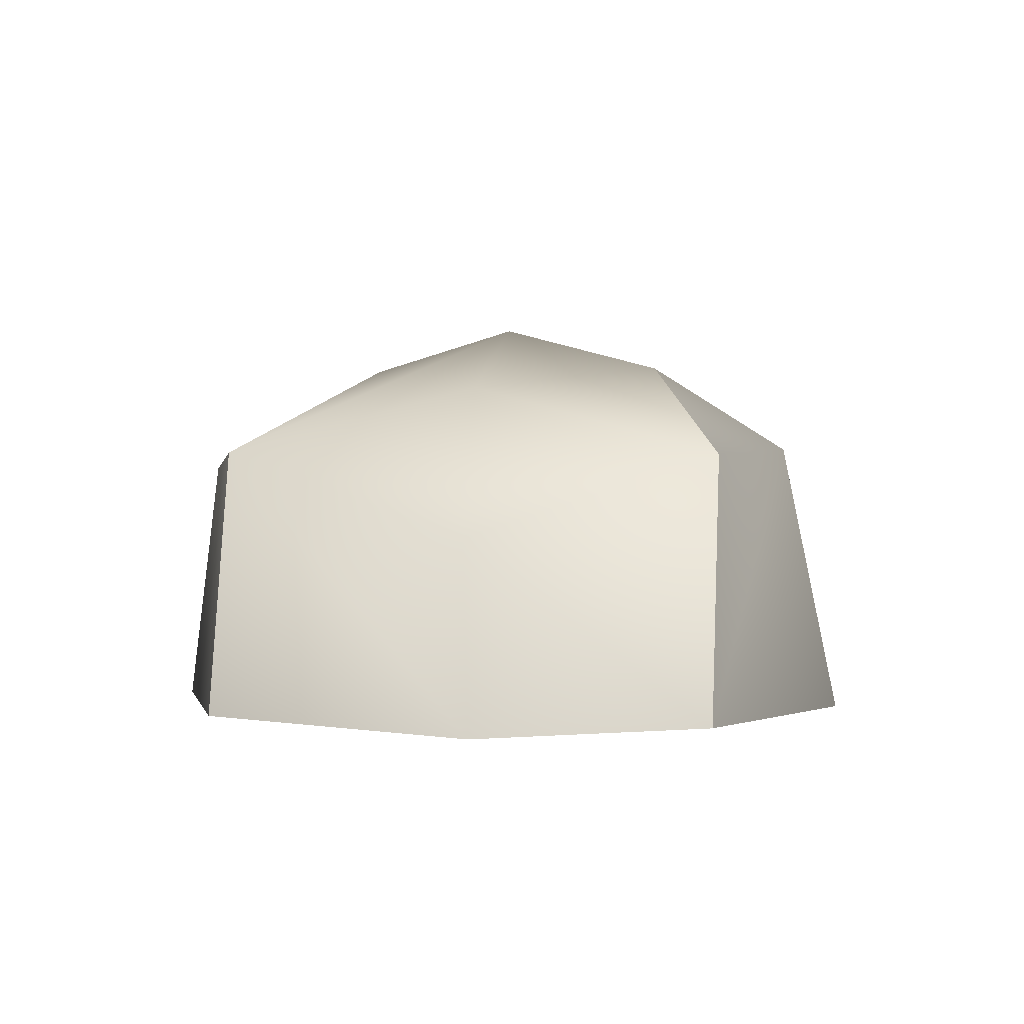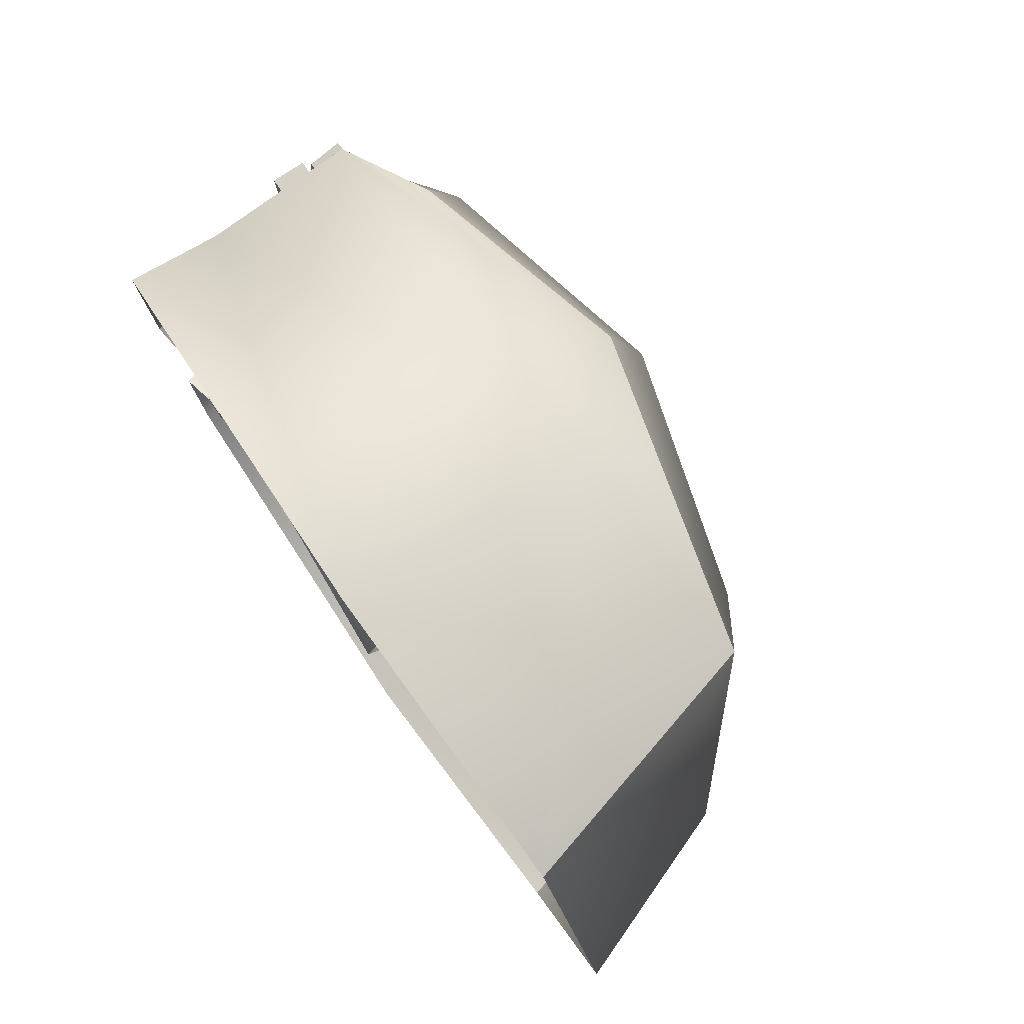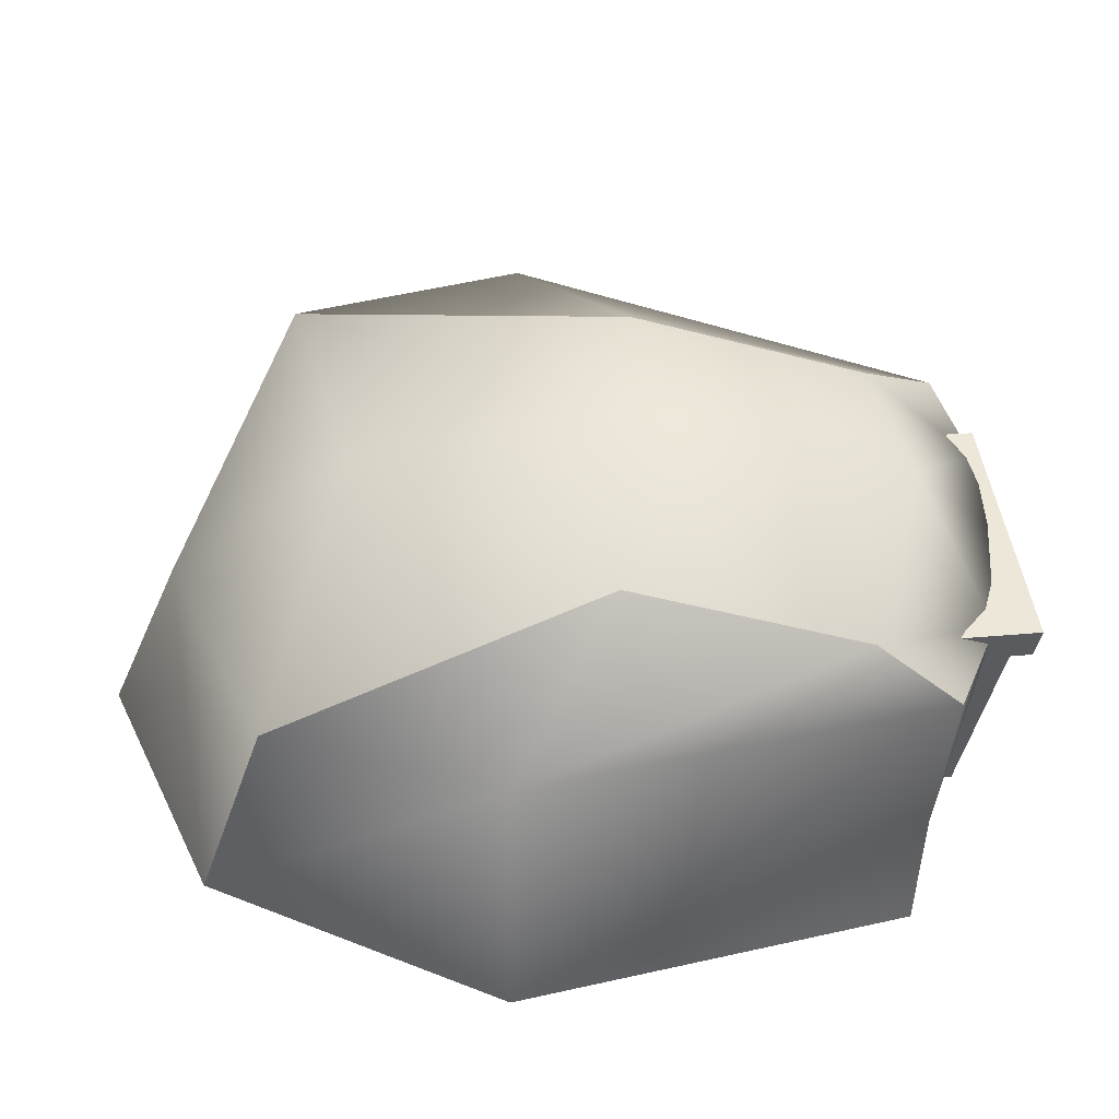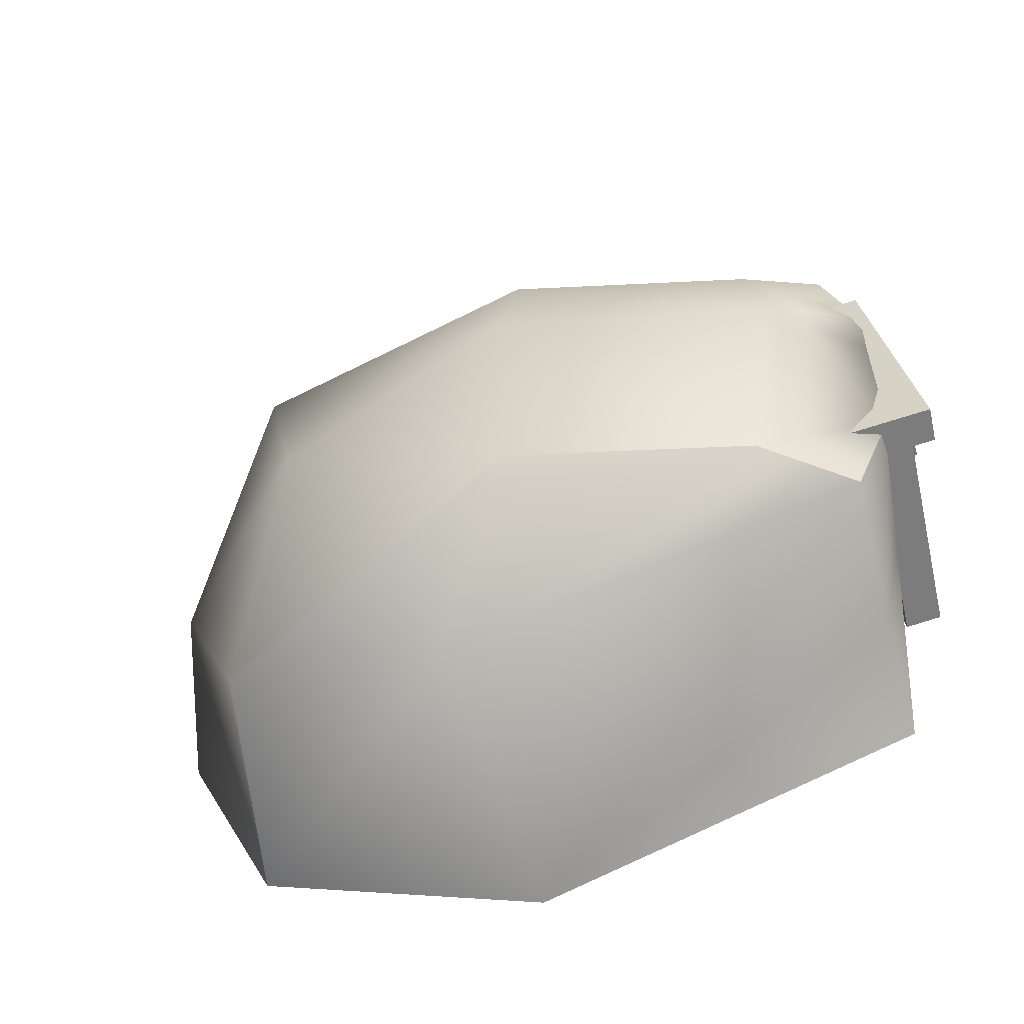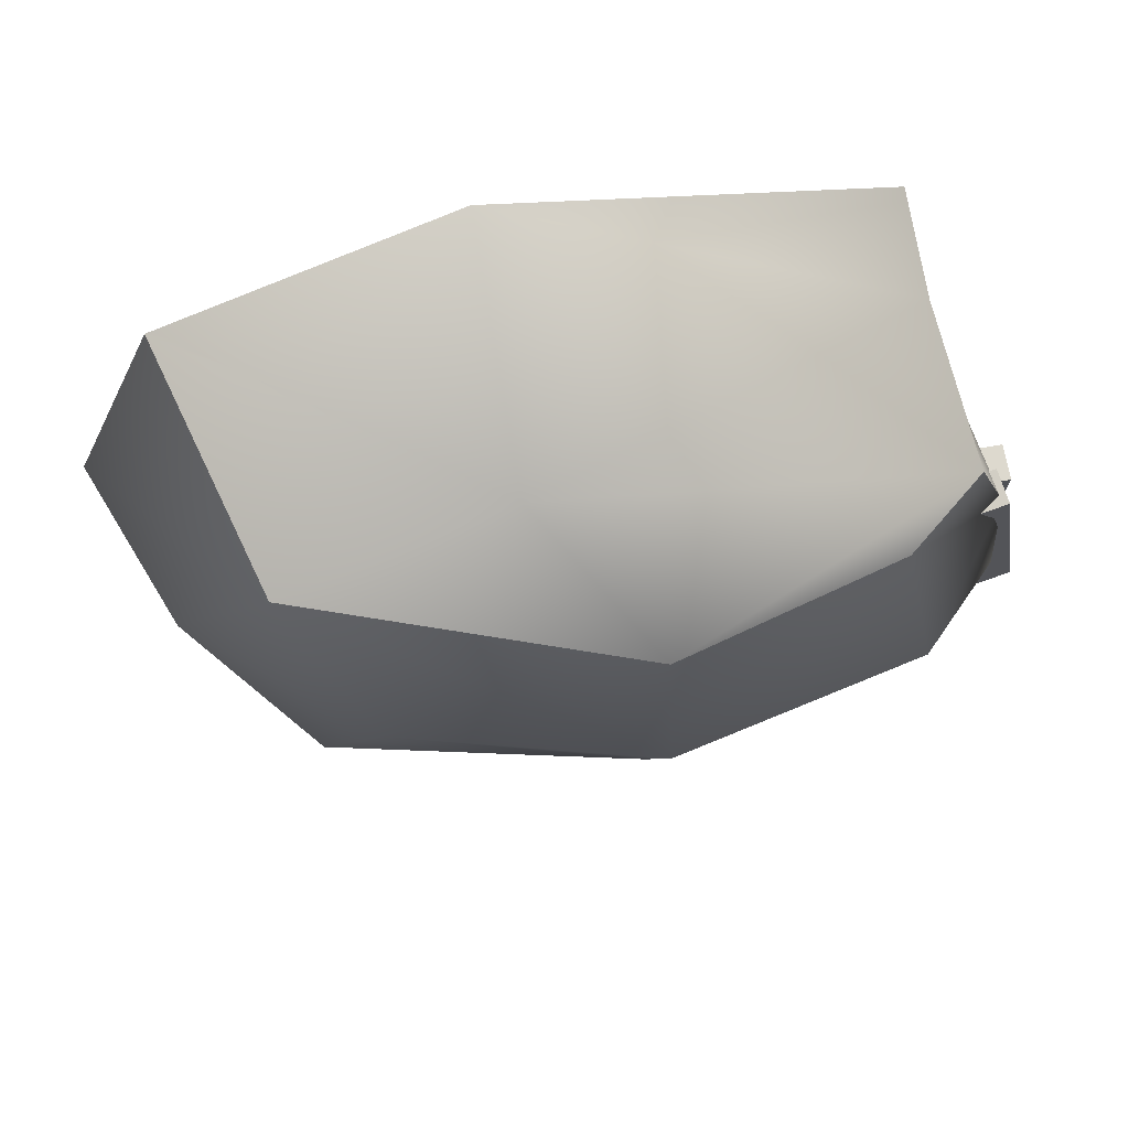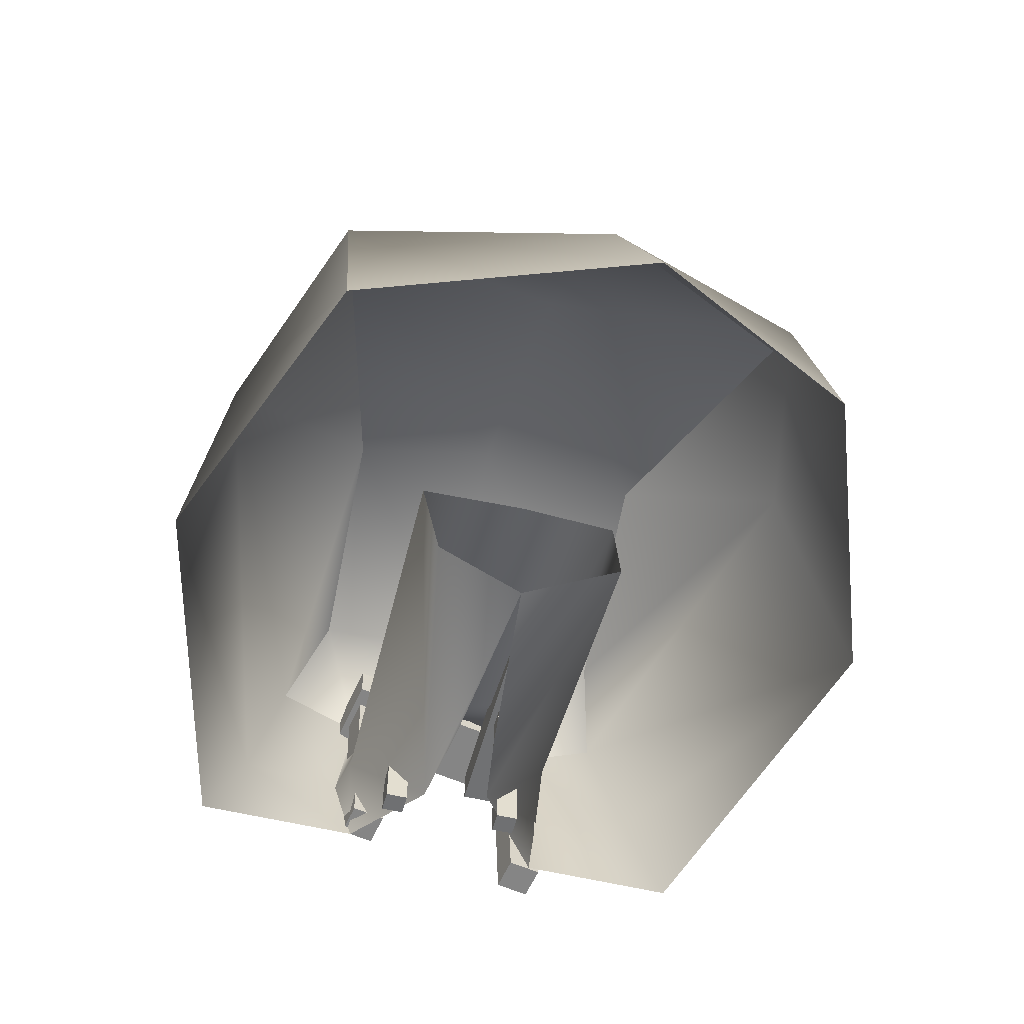
<metadata>
{"format":"obj","ext":"obj","renderer":"f3d","projection":"perspective","resolution":1024,"background":"white","views":[{"elev":2.7,"azim":-80.6,"up":"+Z"},{"elev":78.8,"azim":-123.5,"up":"+Y"},{"elev":-37.3,"azim":-0.7,"up":"+Y"},{"elev":-55.9,"azim":20.2,"up":"+Y"},{"elev":71.8,"azim":-9.9,"up":"+Y"},{"elev":-54.9,"azim":-104.7,"up":"+Z"}]}
</metadata>
<code>
o Cube.010
v -0.9706 -1.468 3.301
v -0.8296 1.672 3.276
v 1.389 1.567 2.647
v 1.248 -1.573 2.675
v -4.735 -2.379 -0.1116
v -4.735 2.475 -0.1116
v -4.021 -2.379 2.416
v -4.021 2.475 2.416
v 1.821 -1.005 -0.2638
v 1.821 1.027 -0.2638
v 2.412 -0.9743 2.121
v 2.412 1.006 2.121
v 1.656 -0.01956 3.122
v 2.09 1.912 2.123
v 2.048 -1.816 2.129
v -1.884 0.06016 -0.2759
v -1.887 -0.9577 1.159
v -1.887 1.125 1.144
v -2.041 0.07822 0.9827
v 2.139 -1.18 0.8154
v 2.412 -9.4e-05 2.364
v 2.117 1.204 0.7367
v -0.8479 0.1807 3.726
v -3.361 0.1103 3.063
v -5.754 -0.2593 -0.1116
v -5.056 -0.08456 1.654
v 1.56 1.133 0.5548
v 1.021 -0.3173 -0.1233
v 1.146 -0.7672 1.685
v 1.149 -0.987 0.5824
v 1.445 0.02851 1.852
v 1.275 0.7891 1.71
v 1.171 0.3476 -0.1233
v -1.886 -1.02 0.4515
v -1.885 0.9315 0.2099
v 0.1648 -0.1845 -0.1685
v 0.2336 0.2313 -0.1698
f 13 3 2
f 13 2 23
f 8 6 25
f 8 25 26
f 23 2 8
f 23 8 24
f 31 29 17
f 31 17 19
f 27 32 18
f 13 11 21
f 13 4 11
f 4 15 11
f 3 12 14
f 3 13 12
f 13 21 12
f 36 16 34
f 28 36 34
f 30 28 34
f 30 34 17
f 1 23 24
f 1 24 7
f 23 1 4
f 23 4 13
f 5 7 26
f 5 26 25
f 24 8 26
f 7 24 26
f 10 22 27
f 10 27 33
f 20 9 28
f 20 28 30
f 22 12 32
f 22 32 27
f 12 21 31
f 12 31 32
f 21 11 29
f 21 29 31
f 11 20 30
f 11 30 29
f 32 31 19
f 32 19 18
f 29 30 17
f 33 27 18
f 33 18 35
f 33 35 16
f 33 16 37
o Cube.009
v -1.884 3.573 -0.2759
v 1.821 2.667 -0.2638
v -0.8296 1.672 3.276
v 1.389 1.567 2.647
v -4.735 2.475 -0.1116
v -4.021 2.475 2.416
v 1.821 1.027 -0.2638
v 2.412 1.006 2.121
v 2.09 1.912 2.123
v 2.117 1.204 0.7367
v 1.902 2.25 0.623
v -4.667 2.501 -0.1155
v -1.889 3.253 2.199
f 48 38 50
f 48 50 46
f 48 47 44
f 48 44 39
f 46 45 47
f 46 47 48
f 50 38 49
f 38 48 39
f 43 40 50
f 40 41 46
f 40 46 50
f 42 43 50
f 42 50 49
o Cube.008
v 3.577 -0.8578 -0.01868
v 3.582 -0.6725 -0.05159
v 3.557 -0.6392 0.1321
v 3.552 -0.8245 0.165
v 3.281 -0.8121 -0.02765
v 3.284 -0.7023 -0.04715
v 3.27 -0.6826 0.06166
v 3.267 -0.7924 0.08116
v 3.545 -0.8493 0.002434
v 3.527 -0.8257 0.1324
v 3.545 -0.6714 -0.02618
v 3.525 -0.6519 0.0844
v 3.521 -0.7911 0.1502
v 3.386 -0.7802 0.1114
v 3.388 -0.6914 0.09549
v 3.55 -0.8214 -0.02522
v 3.554 -0.6905 -0.04848
v 3.516 -0.6716 0.1268
v 3.396 -0.6698 0.06055
v 3.279 -0.6986 -0.003326
v 3.276 -0.6946 0.01889
v 3.4 -0.6865 -0.02712
v 3.39 -0.8104 0.09107
v 3.044 -0.7318 0.000659
v 3.047 -0.7358 -0.02156
v 3.401 -0.8269 -0.001226
v 3.407 -0.8046 -0.02862
v 3.275 -0.8035 0.01981
v 3.272 -0.7995 0.04202
v 3.407 -0.7083 -0.04573
v 3.566 -0.8425 0.06563
v 3.57 -0.6563 0.03762
v 3.555 -0.7289 0.148
v 3.58 -0.7556 -0.03683
v 3.569 -0.6987 0.04399
v 3.571 -0.7465 0.02584
v 3.564 -0.7387 0.07986
v 3.567 -0.7901 0.05775
v 3.482 -0.7426 0.03889
v 3.483 -0.6984 0.03224
v 3.485 -0.7462 0.01409
v 3.478 -0.7384 0.0681
v 3.481 -0.7898 0.046
f 51 55 77
f 51 77 66
f 51 66 67
f 51 67 52
f 51 52 84
f 55 56 77
f 56 80 77
f 56 52 80
f 52 67 80
f 55 51 76
f 78 55 76
f 79 78 76
f 58 79 76
f 58 76 73
f 51 59 76
f 54 58 73
f 54 73 60
f 54 60 59
f 59 51 54
f 54 51 81
f 88 87 83
f 88 83 54
f 81 88 54
f 57 56 55
f 58 57 55
f 58 55 78
f 58 78 79
f 57 53 69
f 53 62 69
f 53 61 62
f 53 52 61
f 53 82 52
f 58 54 64
f 57 58 64
f 57 64 65
f 54 63 64
f 53 57 65
f 53 65 68
f 53 68 63
f 53 63 54
f 53 54 83
f 56 72 52
f 56 57 72
f 57 69 72
f 72 61 52
f 74 75 70
f 74 70 71
f 79 78 75
f 79 75 74
f 51 84 86
f 51 86 88
f 51 88 81
f 85 82 53
f 85 53 83
f 85 83 87
f 84 52 82
f 84 82 85
f 84 85 86
f 86 85 90
f 86 90 91
f 85 87 92
f 85 92 90
f 88 86 91
f 88 91 93
f 87 88 93
f 87 93 92
f 91 90 89
f 89 90 92
f 93 89 92
f 93 91 89
o Plane
v 2.594 -0.8927 2.096
v 2.555 -0.8915 2.057
v 3.303 -0.7129 1.39
v 3.2 -0.7391 1.493
v 3.146 -0.7418 1.47
v 3.117 -0.7302 1.366
v 3.169 -0.7182 1.323
v 3.19 -0.7237 1.378
v 3.169 -0.7292 1.4
f 97 94 95
f 95 98 97
f 98 102 97
f 100 96 101
f 98 99 102
f 99 101 102
f 99 100 101
o Cube.007
v 1.199 0.5284 1.611
v 1.199 0.5341 -0.1966
v 1.423 0.5341 -0.1966
v 1.423 0.5284 1.611
v 1.199 0.7521 1.612
v 1.199 0.7578 -0.1959
v 1.423 0.7578 -0.1959
v 1.423 0.7521 1.612
f 104 103 107
f 104 107 108
f 108 109 105
f 108 105 104
f 109 110 106
f 109 106 105
f 103 106 110
f 103 110 107
f 103 104 105
f 103 105 106
f 110 109 108
f 110 108 107
o Cube.006
v 1.199 -0.7128 1.611
v 1.199 -0.7071 -0.1966
v 1.423 -0.7071 -0.1966
v 1.423 -0.7128 1.611
v 1.199 -0.4891 1.612
v 1.199 -0.4834 -0.1959
v 1.423 -0.4834 -0.1959
v 1.423 -0.4891 1.612
f 112 111 115
f 112 115 116
f 116 117 113
f 116 113 112
f 117 118 114
f 117 114 113
f 111 114 118
f 111 118 115
f 111 112 113
f 111 113 114
f 118 117 116
f 118 116 115
o Cube.005
v 2.583 0.4538 1.866
v 0.2693 0.4611 1.875
v 0.268 0.4611 1.533
v 2.581 0.4538 1.524
v 2.584 0.7958 1.866
v 0.2704 0.803 1.875
v 0.269 0.803 1.533
v 2.582 0.7958 1.524
f 120 119 123
f 120 123 124
f 124 125 121
f 124 121 120
f 125 126 122
f 125 122 121
f 119 122 126
f 119 126 123
f 119 120 121
f 119 121 122
f 126 125 124
f 126 124 123
o Cube.004
v 2.583 -0.7649 1.866
v 0.2693 -0.7576 1.875
v 0.268 -0.7576 1.533
v 2.581 -0.7649 1.524
v 2.584 -0.423 1.866
v 0.2704 -0.4157 1.875
v 0.269 -0.4157 1.533
v 2.582 -0.423 1.524
f 128 127 131
f 128 131 132
f 132 133 129
f 132 129 128
f 133 134 130
f 133 130 129
f 127 130 134
f 127 134 131
f 127 128 129
f 127 129 130
f 134 133 132
f 134 132 131
o Cube.003
v 2.273 -1.163 2.17
v 1.994 -1.165 -0.1264
v 2.328 -1.104 -0.1671
v 2.607 -1.103 2.129
v 2.213 -0.8267 2.177
v 1.933 -0.8284 -0.1193
v 2.267 -0.7679 -0.16
v 2.547 -0.7662 2.136
v 2.303 -0.9654 -0.1638
v 2.581 -0.9556 2.133
f 136 135 139
f 136 139 140
f 140 141 136
f 141 143 136
f 143 137 136
f 143 144 138
f 143 138 137
f 139 135 142
f 142 135 144
f 135 138 144
f 135 136 137
f 135 137 138
f 142 141 140
f 142 140 139
f 141 142 144
f 141 144 143
o Cube.002
v 1.939 0.7042 2.203
v 1.659 0.7025 -0.09304
v 1.993 0.763 -0.1338
v 2.273 0.7647 2.163
v 1.879 1.041 2.21
v 1.599 1.039 -0.08598
v 1.933 1.1 -0.1267
v 2.213 1.101 2.17
v 1.96 0.9509 -0.1302
v 2.24 0.9519 2.166
f 146 145 149
f 146 149 150
f 150 151 146
f 151 153 146
f 153 147 146
f 151 152 154
f 151 154 153
f 149 145 152
f 152 145 154
f 145 148 154
f 145 146 147
f 145 147 148
f 152 151 150
f 152 150 149
f 153 154 148
f 153 148 147
o Cube.001
v 2.034 -1.209 1.931
v 1.627 1.068 1.971
v 2.377 1.204 1.88
v 2.785 -1.073 1.839
v 2.075 -1.208 2.27
v 1.668 1.069 2.311
v 2.419 1.205 2.219
v 2.826 -1.072 2.179
v 2.399 1.205 2.058
v 2.806 -1.072 2.015
f 156 155 159
f 156 159 160
f 160 161 156
f 161 163 156
f 163 157 156
f 159 155 162
f 162 155 164
f 155 158 164
f 155 156 157
f 155 157 158
f 162 161 160
f 162 160 159
f 161 162 164
f 161 164 163
f 163 164 158
f 163 158 157
o Cube
v -1.884 -3.477 -0.2759
v 1.821 -2.571 -0.2638
v -0.9706 -1.468 3.301
v 1.248 -1.573 2.675
v -4.735 -2.379 -0.1116
v -4.021 -2.379 2.416
v 1.821 -1.005 -0.2638
v 2.412 -0.9743 2.121
v 2.048 -1.816 2.129
v 1.896 -2.171 0.7846
v 2.139 -1.18 0.8154
v -1.889 -2.916 2.424
f 172 173 174
f 172 174 175
f 174 165 166
f 165 174 173
f 165 173 176
f 167 170 176
f 175 174 166
f 175 166 171
f 168 167 176
f 168 176 173
f 169 165 176
f 170 169 176

</code>
